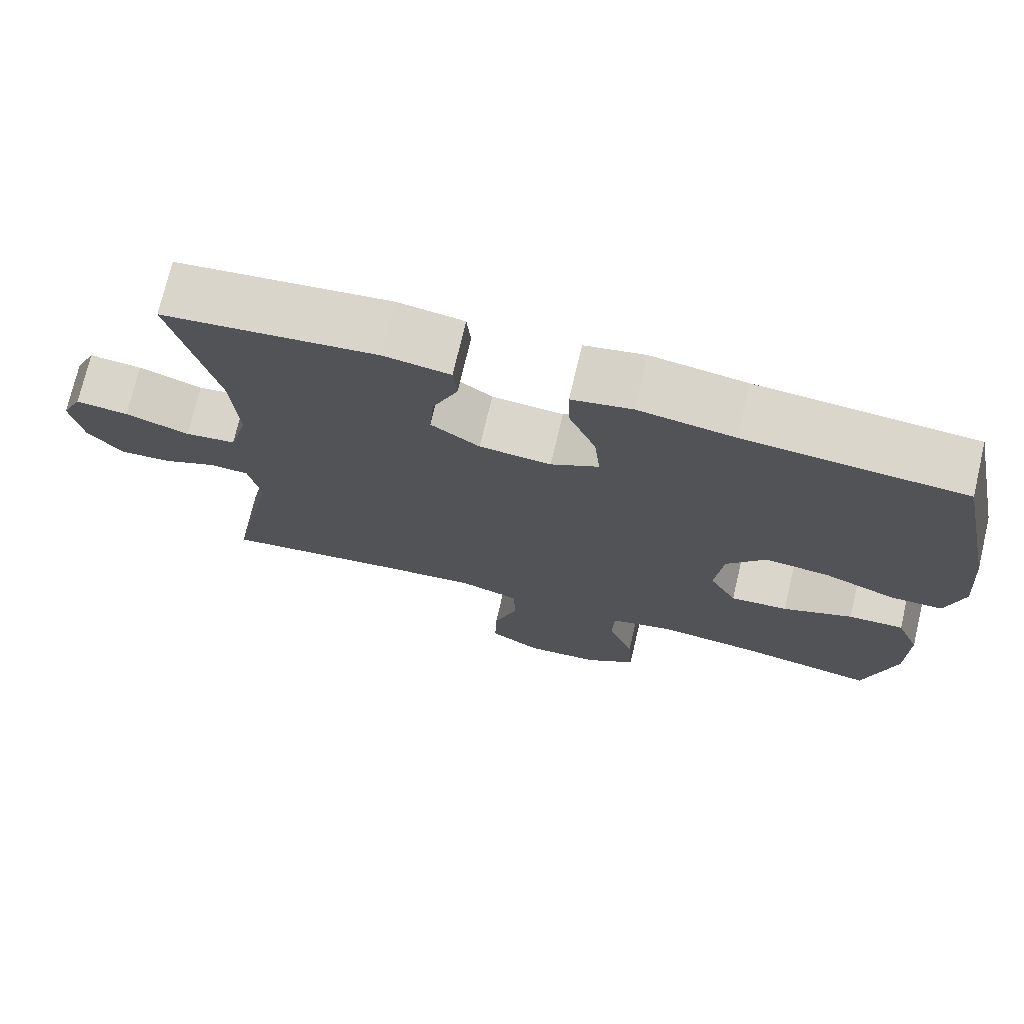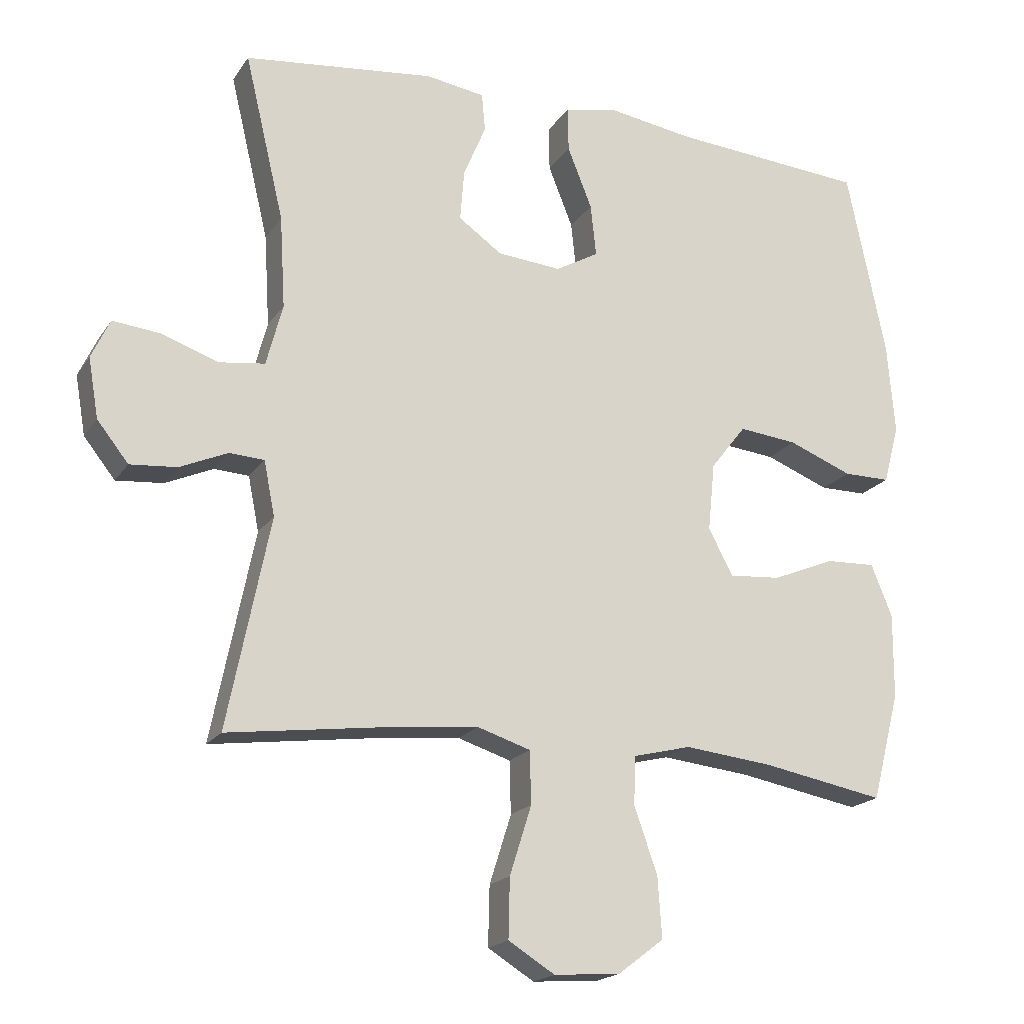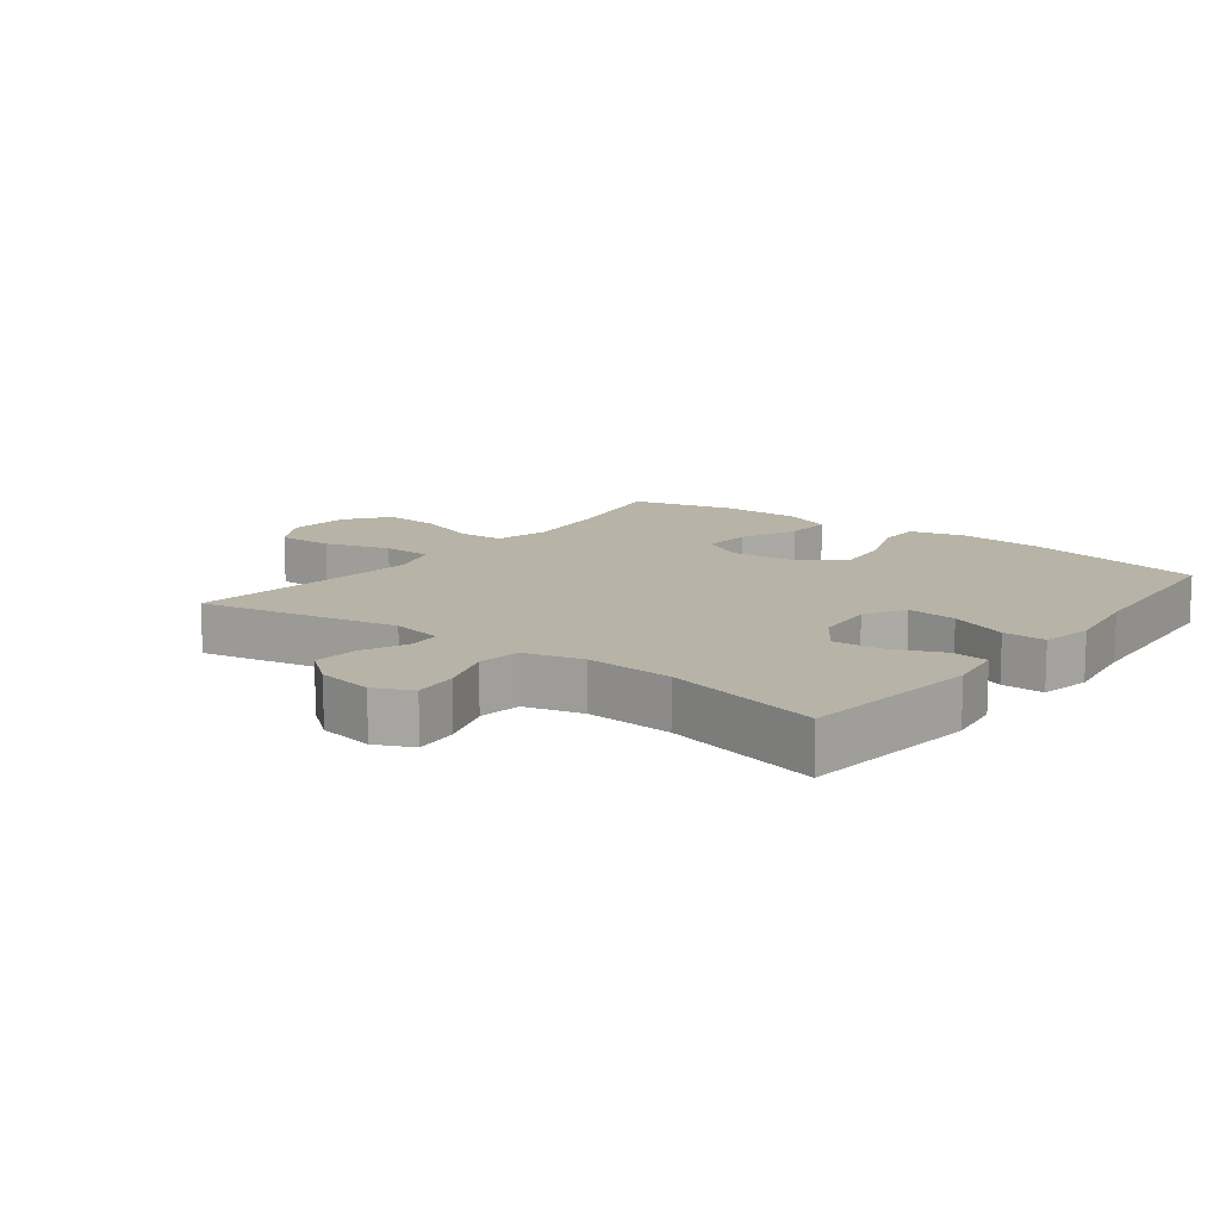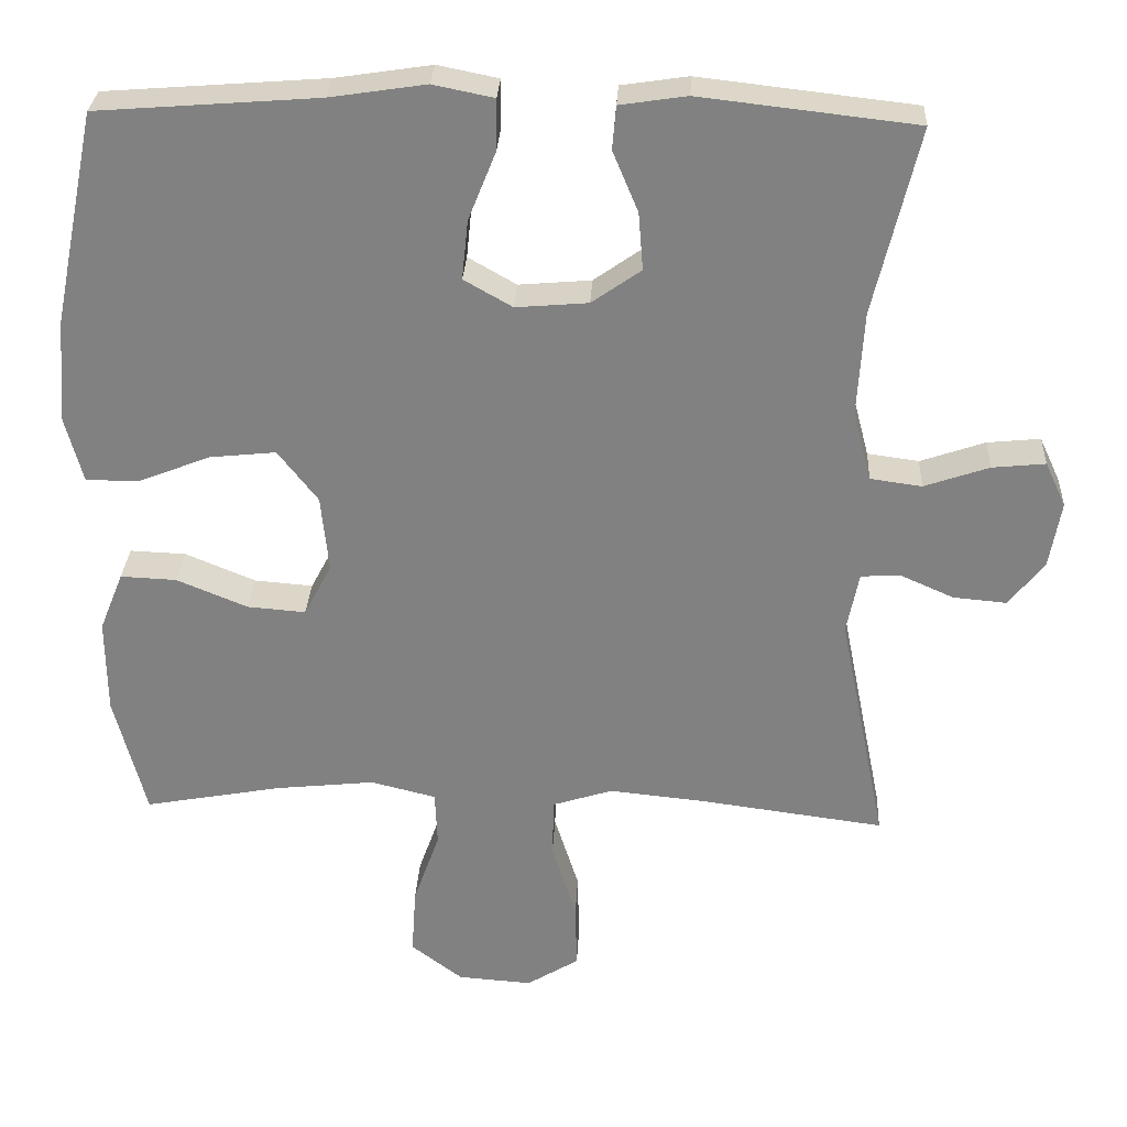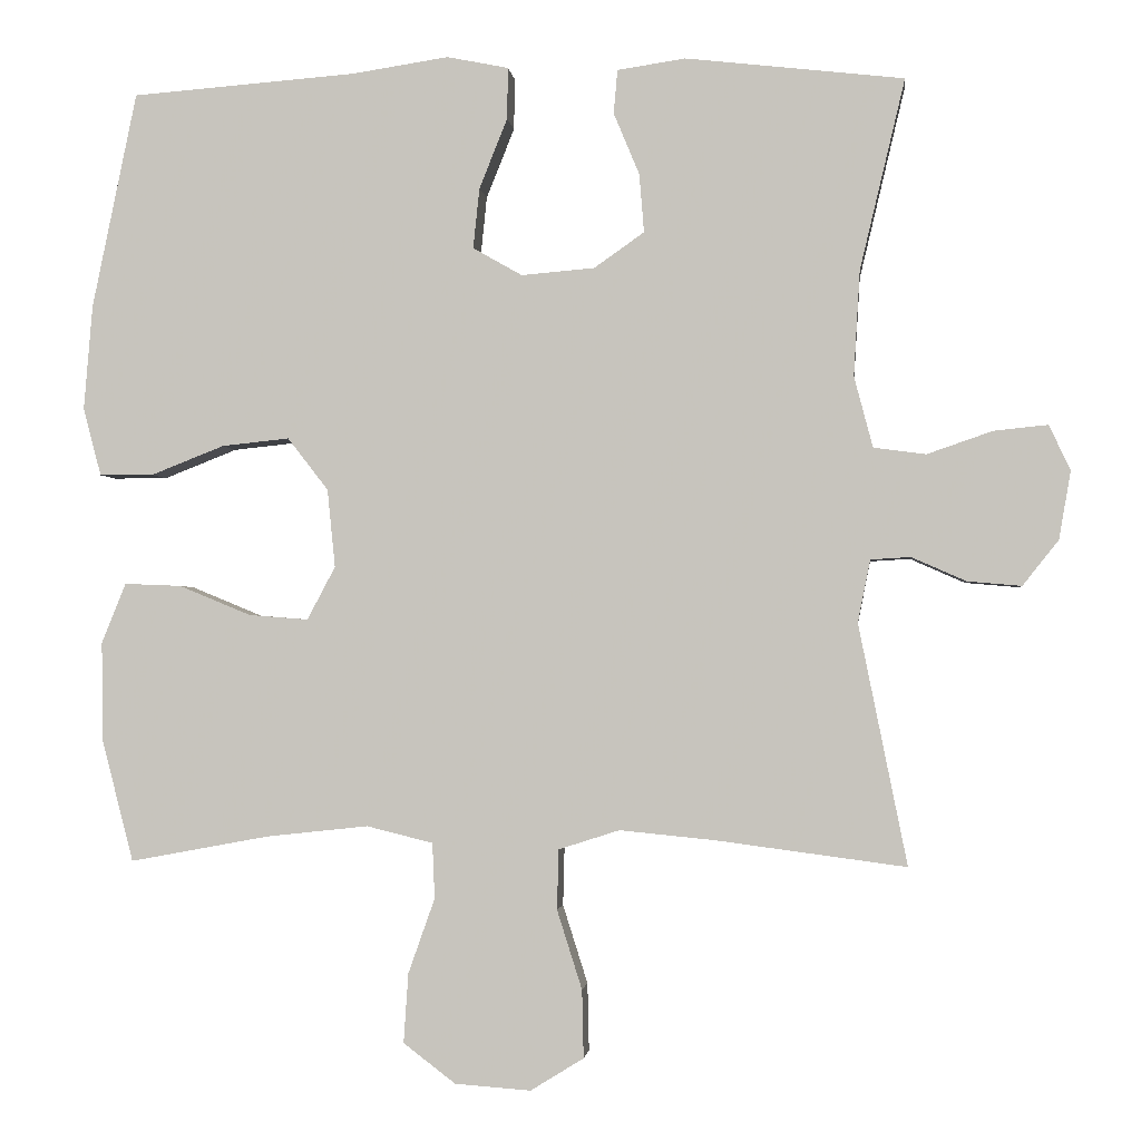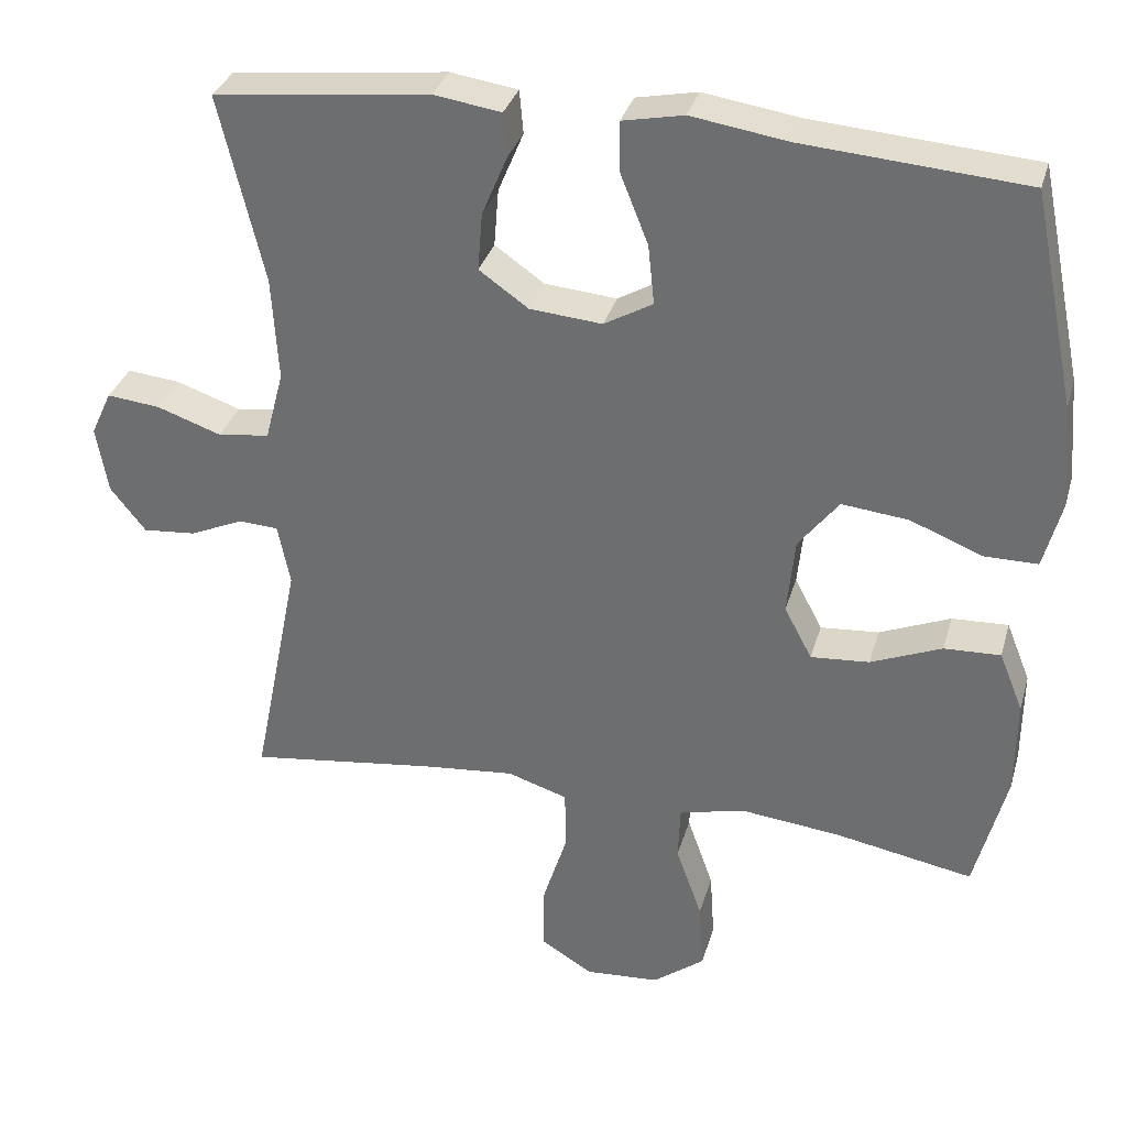
<metadata>
{"format":"obj","ext":"obj","renderer":"f3d","projection":"perspective","resolution":1024,"background":"white","views":[{"elev":73.6,"azim":13.3,"up":"+Z"},{"elev":-18.9,"azim":-23.6,"up":"+Z"},{"elev":12.6,"azim":-52.6,"up":"+Y"},{"elev":29.3,"azim":-177.1,"up":"+Z"},{"elev":-1.8,"azim":-173.9,"up":"+Z"},{"elev":32.9,"azim":15.3,"up":"+Z"}]}
</metadata>
<code>
v 0.5 0.07 -0.5
v 0.321 0.07 -0.467
v 0.191 0.07 -0.453
v 0.106 0.07 -0.474
v 0.103 0.07 -0.545
v 0.137 0.07 -0.641
v 0.143 0.07 -0.73
v 0.076 0.07 -0.781
v -0.021 0.07 -0.788
v -0.089 0.07 -0.746
v -0.087 0.07 -0.659
v -0.055 0.07 -0.558
v -0.057 0.07 -0.481
v -0.135 0.07 -0.456
v -0.257 0.07 -0.468
v -0.5 0.07 -0.5
v -0.438 0.07 -0.192
v -0.454 0.07 -0.112
v -0.505 0.07 -0.109
v -0.575 0.07 -0.14
v -0.644 0.07 -0.146
v -0.69 0.07 -0.088
v -0.705 0.07 -0.001
v -0.678 0.07 0.057
v -0.609 0.07 0.05
v -0.525 0.07 0.021
v -0.458 0.07 0.03
v -0.434 0.07 0.121
v -0.442 0.07 0.256
v -0.5 0.07 0.5
v -0.22 0.07 0.532
v -0.133 0.07 0.519
v -0.128 0.07 0.463
v -0.161 0.07 0.384
v -0.167 0.07 0.309
v -0.103 0.07 0.264
v -0.009 0.07 0.256
v 0.054 0.07 0.292
v 0.046 0.07 0.369
v 0.01 0.07 0.459
v 0.009 0.07 0.525
v 0.088 0.07 0.541
v 0.213 0.07 0.522
v 0.5 0.07 0.5
v 0.557 0.07 0.223
v 0.568 0.07 0.089
v 0.545 0.07 0.002
v 0.476 0.07 0.002
v 0.382 0.07 0.039
v 0.296 0.07 0.048
v 0.244 0.07 -0.019
v 0.234 0.07 -0.119
v 0.27 0.07 -0.187
v 0.346 0.07 -0.181
v 0.438 0.07 -0.143
v 0.511 0.07 -0.14
v 0.542 0.07 -0.217
v 0.541 0.07 -0.341
v 0.5 0 -0.5
v 0.321 0 -0.467
v 0.191 0 -0.453
v 0.106 0 -0.474
v 0.103 0 -0.545
v 0.137 0 -0.641
v 0.143 0 -0.73
v 0.076 0 -0.781
v -0.021 0 -0.788
v -0.089 0 -0.746
v -0.087 0 -0.659
v -0.055 0 -0.558
v -0.057 0 -0.481
v -0.135 0 -0.456
v -0.257 0 -0.468
v -0.5 0 -0.5
v -0.438 0 -0.192
v -0.454 0 -0.112
v -0.505 0 -0.109
v -0.575 0 -0.14
v -0.644 0 -0.146
v -0.69 0 -0.088
v -0.705 0 -0.001
v -0.678 0 0.057
v -0.609 0 0.05
v -0.525 0 0.021
v -0.458 0 0.03
v -0.434 0 0.121
v -0.442 0 0.256
v -0.5 0 0.5
v -0.22 0 0.532
v -0.133 0 0.519
v -0.128 0 0.463
v -0.161 0 0.384
v -0.167 0 0.309
v -0.103 0 0.264
v -0.009 0 0.256
v 0.054 0 0.292
v 0.046 0 0.369
v 0.01 0 0.459
v 0.009 0 0.525
v 0.088 0 0.541
v 0.213 0 0.522
v 0.5 0 0.5
v 0.557 0 0.223
v 0.568 0 0.089
v 0.545 0 0.002
v 0.476 0 0.002
v 0.382 0 0.039
v 0.296 0 0.048
v 0.244 0 -0.019
v 0.234 0 -0.119
v 0.27 0 -0.187
v 0.346 0 -0.181
v 0.438 0 -0.143
v 0.511 0 -0.14
v 0.542 0 -0.217
v 0.541 0 -0.341
f 57 58 1 2
f 54 55 56 57
f 53 54 57 2
f 52 53 2 3
f 51 52 3 4
f 46 47 48 49
f 46 49 50
f 43 44 45 46
f 43 46 50
f 42 43 50 51
f 39 40 41 42
f 38 39 42 51
f 31 32 33 34
f 29 30 31 34
f 28 29 34 35
f 27 28 35 36
f 23 24 25 26
f 21 22 23 26
f 19 20 21 26
f 18 19 26 27
f 17 18 27 36
f 15 16 17 36
f 9 10 11 12
f 9 12 13
f 8 9 13
f 5 6 7 8
f 4 5 8 13
f 37 38 51 4
f 14 15 36 37
f 4 13 14 37
f 60 59 116 115
f 115 114 113 112
f 60 115 112 111
f 61 60 111 110
f 62 61 110 109
f 107 106 105 104
f 108 107 104
f 104 103 102 101
f 108 104 101
f 109 108 101 100
f 100 99 98 97
f 109 100 97 96
f 92 91 90 89
f 92 89 88 87
f 93 92 87 86
f 94 93 86 85
f 84 83 82 81
f 84 81 80 79
f 84 79 78 77
f 85 84 77 76
f 94 85 76 75
f 94 75 74 73
f 70 69 68 67
f 71 70 67
f 71 67 66
f 66 65 64 63
f 71 66 63 62
f 62 109 96 95
f 95 94 73 72
f 95 72 71 62
f 1 59 60 2
f 2 60 61 3
f 3 61 62 4
f 4 62 63 5
f 5 63 64 6
f 6 64 65 7
f 7 65 66 8
f 8 66 67 9
f 9 67 68 10
f 10 68 69 11
f 11 69 70 12
f 12 70 71 13
f 13 71 72 14
f 14 72 73 15
f 15 73 74 16
f 16 74 75 17
f 17 75 76 18
f 18 76 77 19
f 19 77 78 20
f 20 78 79 21
f 21 79 80 22
f 22 80 81 23
f 23 81 82 24
f 24 82 83 25
f 25 83 84 26
f 26 84 85 27
f 27 85 86 28
f 28 86 87 29
f 29 87 88 30
f 30 88 89 31
f 31 89 90 32
f 32 90 91 33
f 33 91 92 34
f 34 92 93 35
f 35 93 94 36
f 36 94 95 37
f 37 95 96 38
f 38 96 97 39
f 39 97 98 40
f 40 98 99 41
f 41 99 100 42
f 42 100 101 43
f 43 101 102 44
f 44 102 103 45
f 45 103 104 46
f 46 104 105 47
f 47 105 106 48
f 48 106 107 49
f 49 107 108 50
f 50 108 109 51
f 51 109 110 52
f 52 110 111 53
f 53 111 112 54
f 54 112 113 55
f 55 113 114 56
f 56 114 115 57
f 57 115 116 58
f 58 116 59 1

</code>
